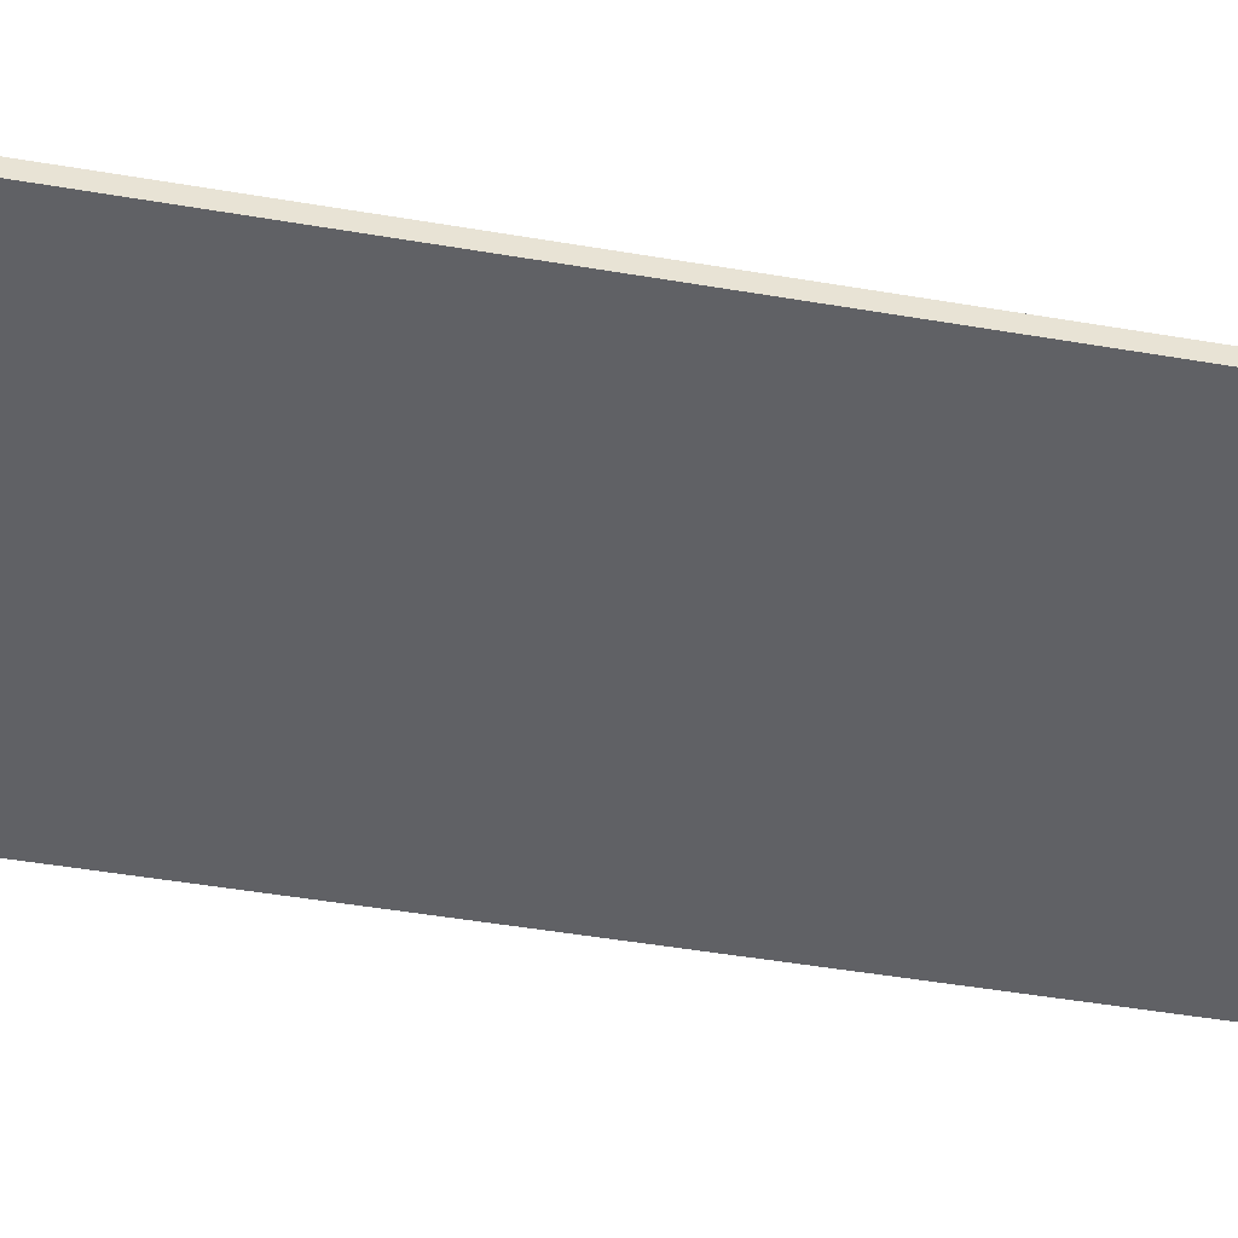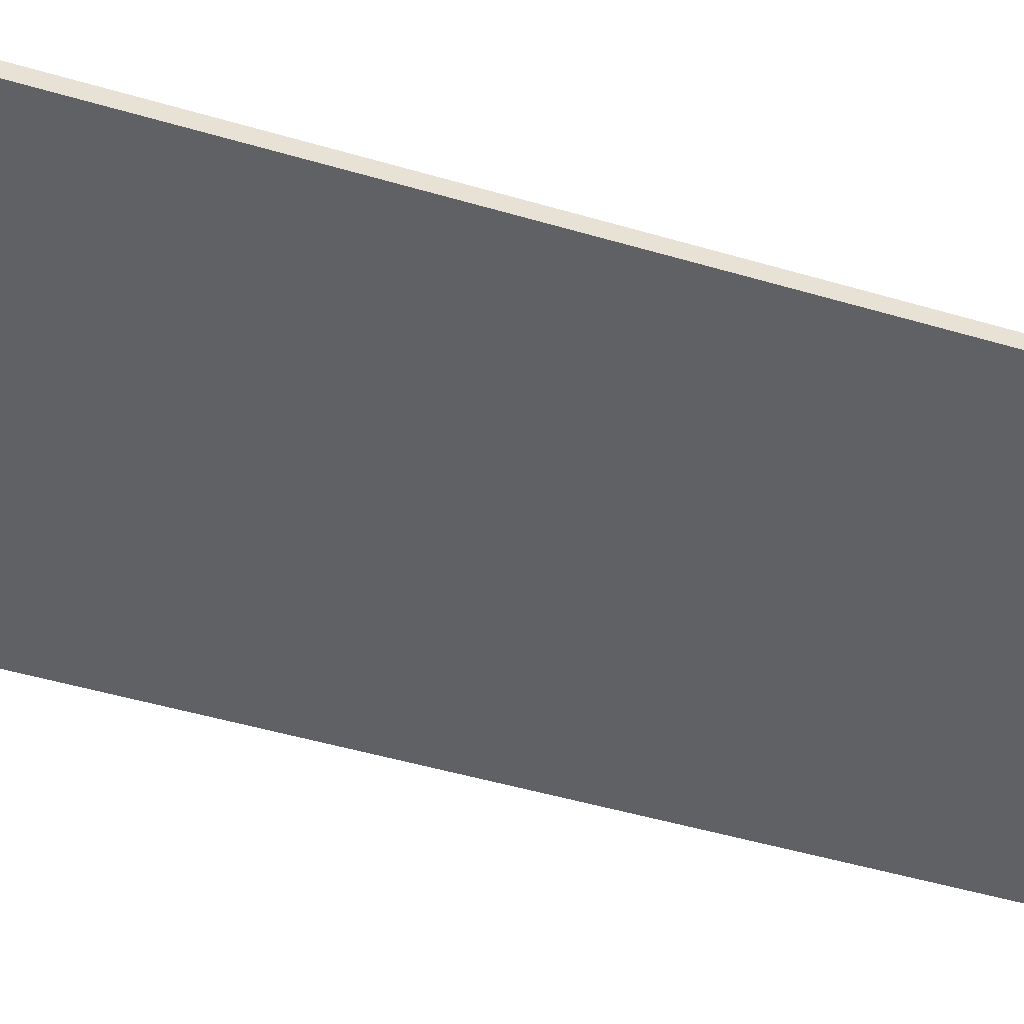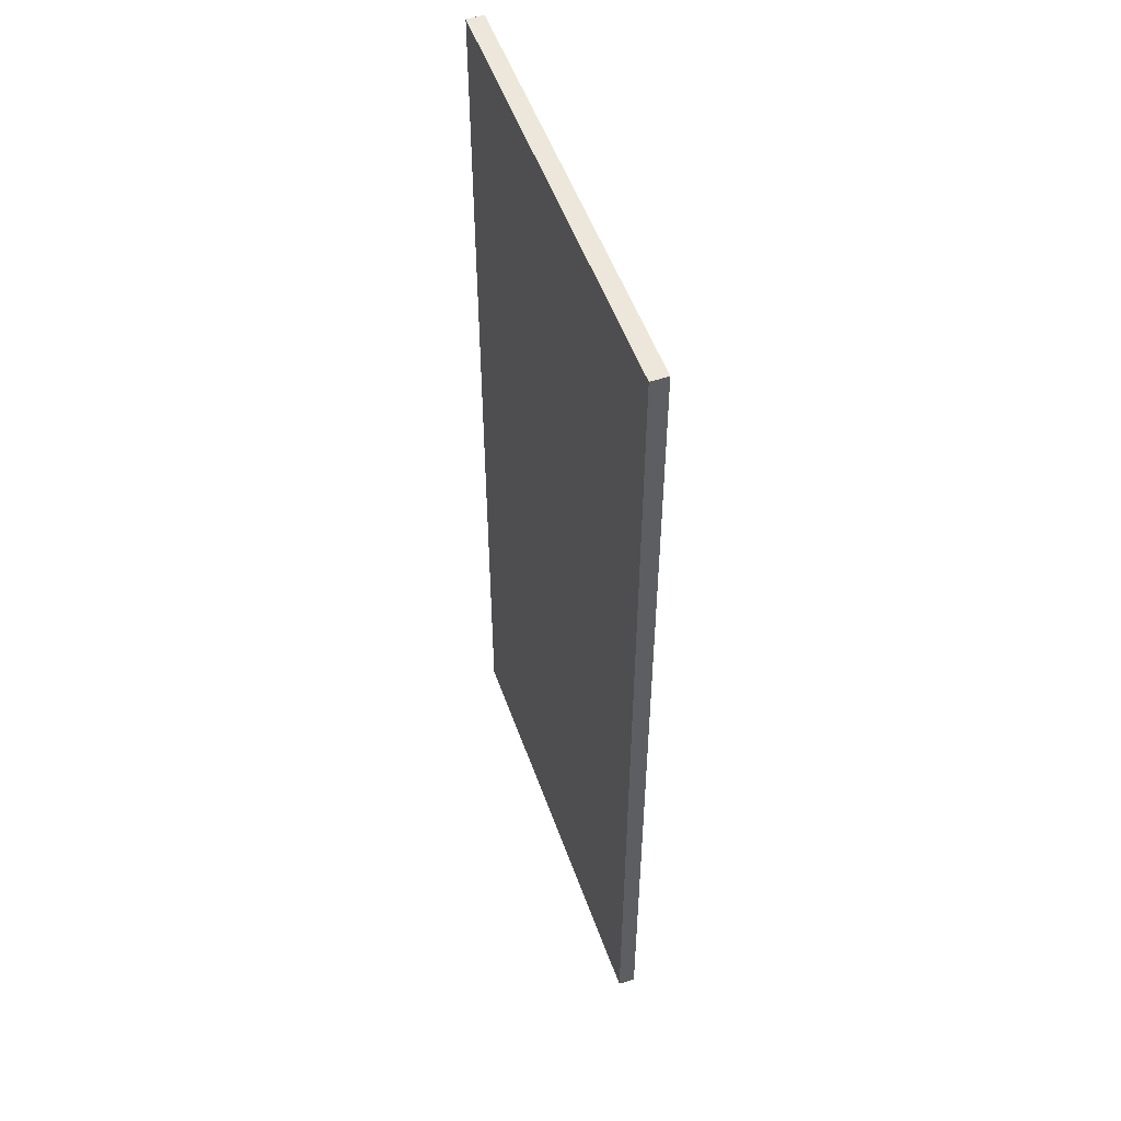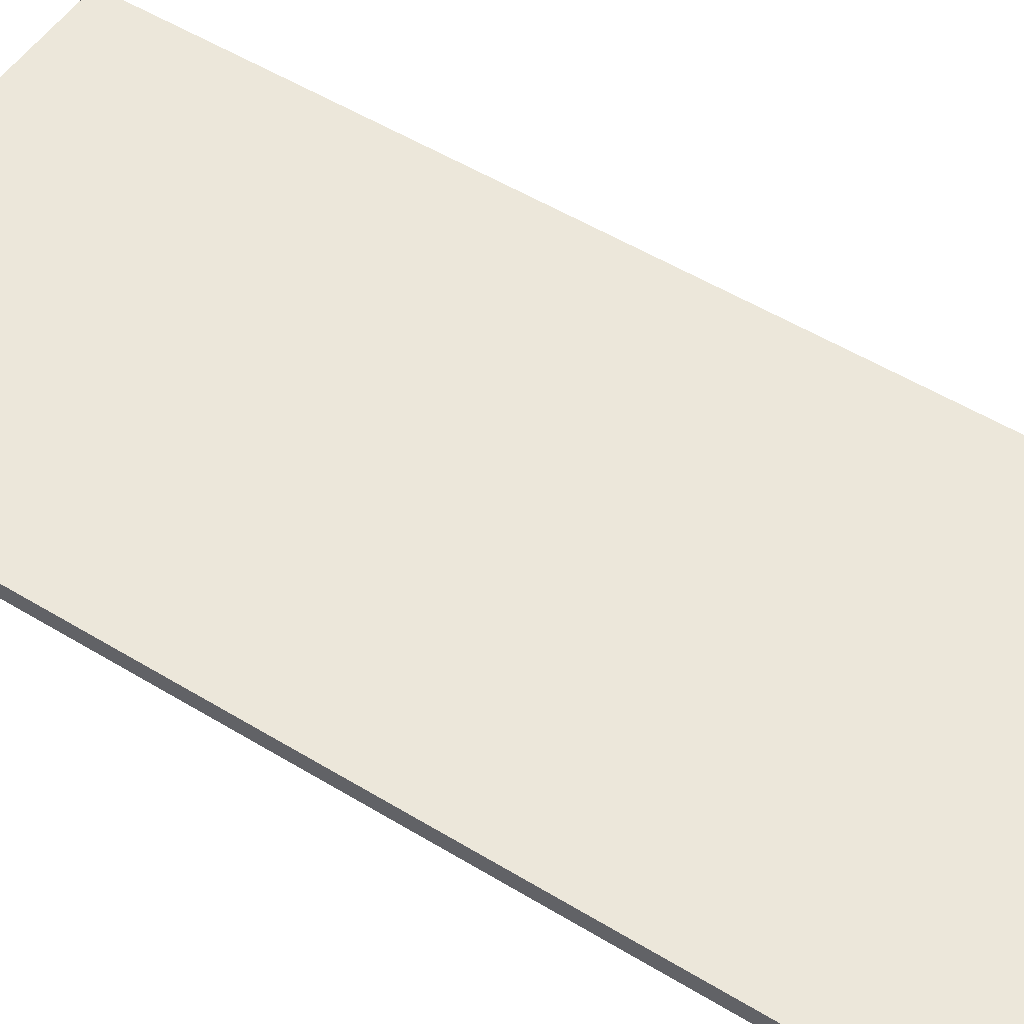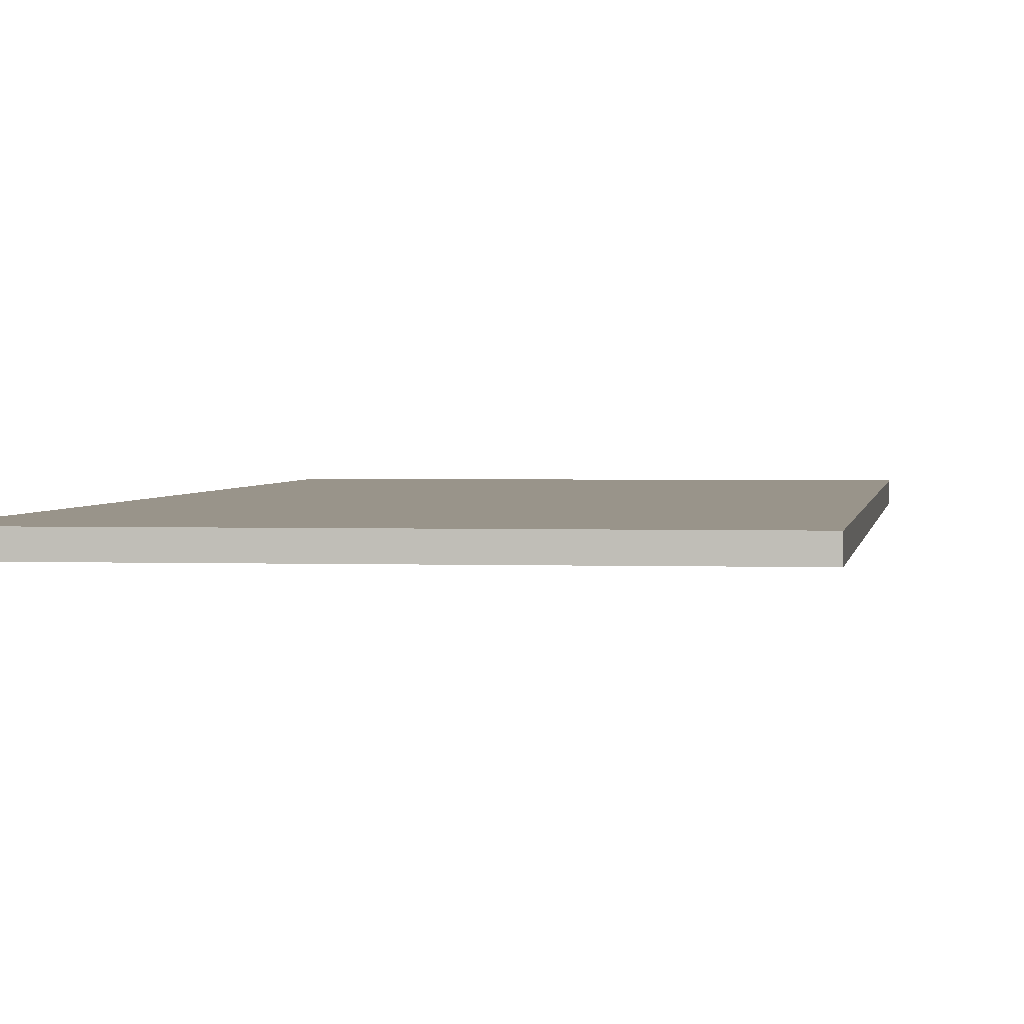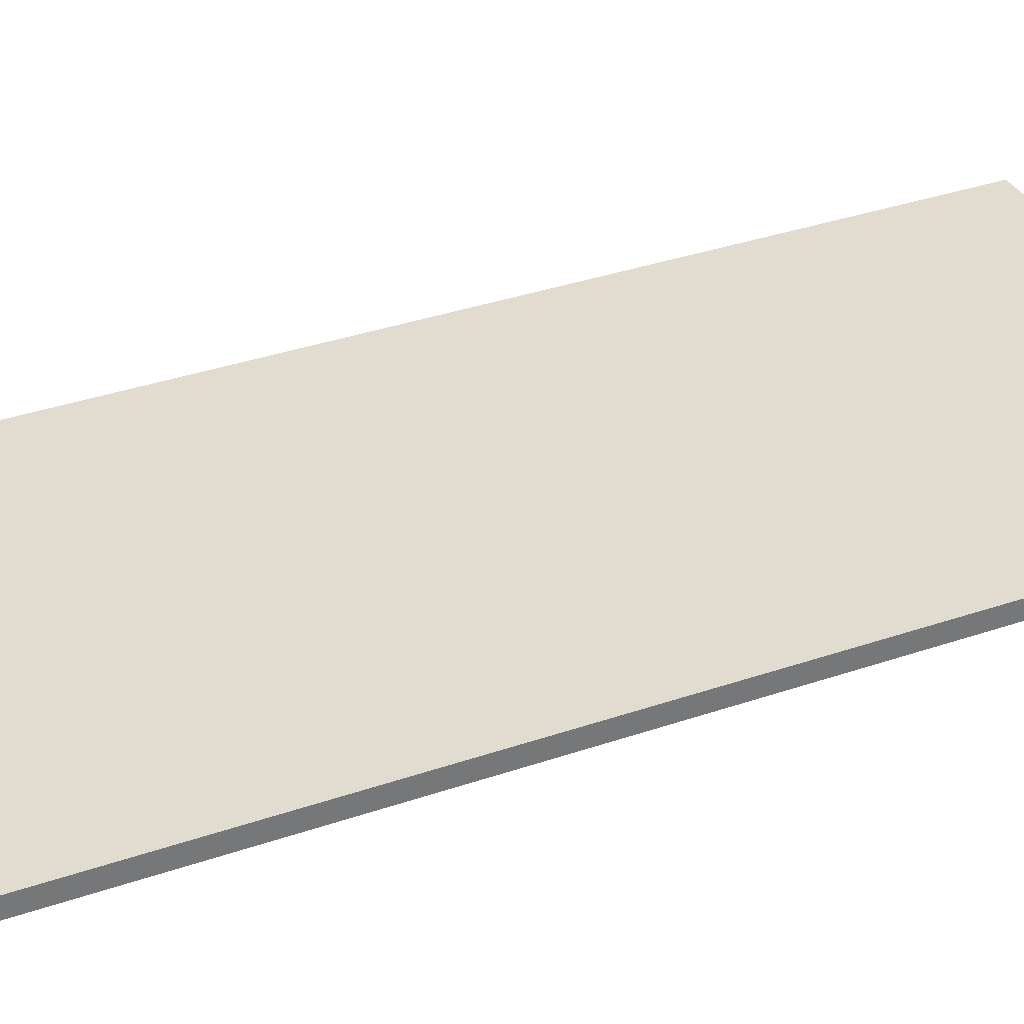
<metadata>
{"format":"obj","ext":"obj","renderer":"f3d","projection":"perspective","resolution":1024,"background":"white","views":[{"elev":-48.9,"azim":-100.7,"up":"+Y"},{"elev":-49.0,"azim":-108.1,"up":"+Y"},{"elev":52.6,"azim":70.7,"up":"+Z"},{"elev":52.5,"azim":-56.7,"up":"+Y"},{"elev":1.9,"azim":-172.4,"up":"+Y"},{"elev":34.4,"azim":65.0,"up":"+Y"}]}
</metadata>
<code>
o cube
v 0.8125 0.0625 1.812
v 0.8125 0.0625 -1.812
v 0.8125 0 1.812
v 0.8125 0 -1.812
v -0.8125 0.0625 -1.812
v -0.8125 0.0625 1.812
v -0.8125 0 -1.812
v -0.8125 0 1.812
f 4 7 5 2
f 3 4 2 1
f 8 3 1 6
f 7 8 6 5
f 6 1 2 5
f 7 4 3 8

</code>
